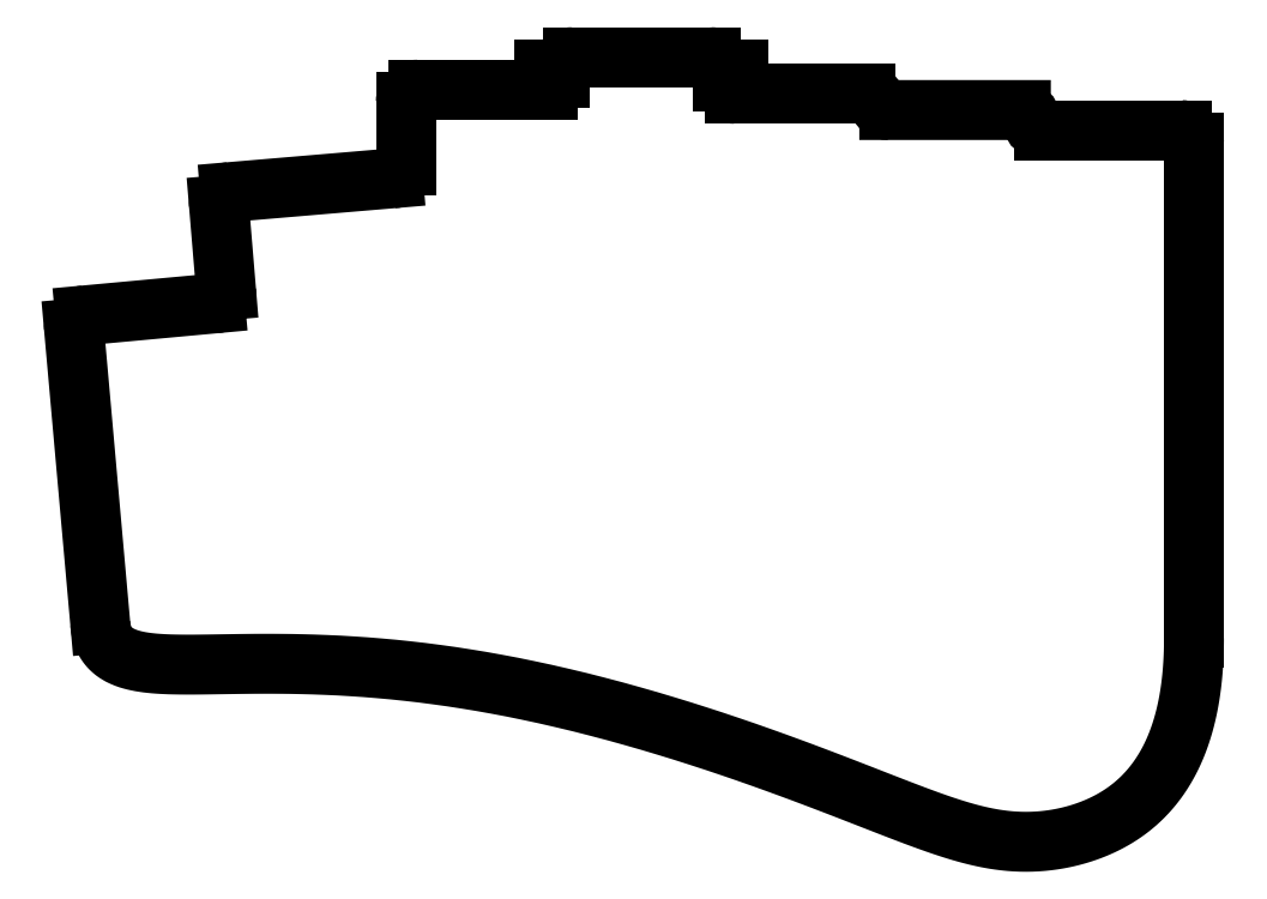
<metadata>
{"format":"dxf","ext":"dxf","renderer":"ezdxf+matplotlib","layout":"modelspace","background":"white","min_lineweight":24,"dpi":150}
</metadata>
<code>
0
SECTION
2
ENTITIES
0
LINE
8
0
10
-62.5
20
0
30
0
11
-79.5
21
0
31
0
0
LINE
8
0
10
-40.5
20
-6.501
30
0
11
-24.3
21
-6.501
31
0
0
ARC
8
0
10
-79.5
20
-1.497
30
0
40
1.497
210
0
220
-0
230
1
50
89.9
51
180.1
0
ARC
8
0
10
-59.5
20
-3.001
30
0
40
1.499
210
0
220
0
230
1
50
180
51
270
0
LINE
8
0
10
-98.5
20
-4
30
0
11
-82.5
21
-4
31
0
0
ARC
8
0
10
-40.5
20
-4.875
30
0
40
1.625
210
0
220
0
230
1
50
202.6
51
270
0
ARC
8
0
10
-62.49
20
-1.494
30
0
40
1.494
210
-0
220
0
230
1
50
-0.2465
51
90.25
0
LINE
8
0
10
-81
20
-1.5
30
0
11
-81
21
-2.5
31
0
0
ARC
8
0
10
-101.7
20
-13.25
30
0
40
1.652
210
0
220
0
230
1
50
272.7
51
360
0
LINE
8
0
10
-61
20
-3
30
0
11
-61
21
-1.5
31
0
0
ARC
8
0
10
-43.5
20
-6.129
30
0
40
1.629
210
0
220
-0
230
1
50
22.71
51
89.9
0
LINE
8
0
10
-59.5
20
-4.5
30
0
11
-43.5
21
-4.5
31
0
0
ARC
8
0
10
-4.5
20
-10.5
30
0
40
1.5
210
-0
220
0
230
1
50
0.007042
51
89.99
0
ARC
8
0
10
-121.5
20
-18.1
30
0
40
1.505
210
0
220
0
230
1
50
95.18
51
184.8
0
ARC
8
0
10
-123.6
20
-28.81
30
0
40
1.499
210
0
220
0
230
1
50
-85.03
51
5.053
0
LINE
8
0
10
-101.6
20
-14.9
30
0
11
-121.6
21
-16.6
31
0
0
ARC
8
0
10
-82.5
20
-2.501
30
0
40
1.499
210
0
220
0
230
1
50
-90.03
51
0.02887
0
LINE
8
0
10
-100
20
-5.5
30
0
11
-100
21
-13.25
31
0
0
ARC
8
0
10
-24.51
20
-8.019
30
0
40
1.532
210
0
220
-0
230
1
50
10.12
51
82.32
0
ARC
8
0
10
-139.3
20
-33.29
30
0
40
1.52
210
0
220
0
230
1
50
95.75
51
184.3
0
ARC
8
0
10
-98.5
20
-5.5
30
0
40
1.5
210
0
220
-0
230
1
50
89.99
51
180
0
LINE
8
0
10
-123
20
-18.22
30
0
11
-122.1
21
-28.67
31
0
0
LINE
8
0
10
-123.5
20
-30.3
30
0
11
-139.5
21
-31.77
31
0
0
LINE
8
0
10
-4.5
20
-9
30
0
11
-21.5
21
-9
31
0
0
ARC
8
0
10
-21.5
20
-7.475
30
0
40
1.525
210
0
220
0
230
1
50
190.4
51
270
0
LINE
8
0
10
-59
20
-2.5
30
0
11
-59
21
-1.503
31
0
0
LINE
8
0
10
-83
20
-1.502
30
0
11
-83
21
-2
31
0
0
SPLINE
8
0
70
4
71
5
72
26
73
20
74
0
42
1e-09
43
1e-10
44
1e-10
40
0
40
0
40
0
40
0
40
0
40
0
40
0.06667
40
0.1333
40
0.2
40
0.2667
40
0.3333
40
0.4
40
0.4667
40
0.5333
40
0.6
40
0.6667
40
0.7333
40
0.8
40
0.8667
40
0.9333
40
1
40
1
40
1
40
1
40
1
40
1
41
1
41
1
41
1
41
1
41
1
41
1
41
1
41
1
41
1
41
1
41
1
41
1
41
1
41
1
41
1
41
1
41
1
41
1
41
1
41
1
10
-3
20
-71.5
30
0
10
-3
20
-73.69
30
0
10
-3.211
20
-77.83
30
0
10
-4.164
20
-83.32
30
0
10
-6.741
20
-89.15
30
0
10
-11.88
20
-94
30
0
10
-18.57
20
-96.47
30
0
10
-25.04
20
-96.98
30
0
10
-31.42
20
-95.69
30
0
10
-39.63
20
-92.53
30
0
10
-51.48
20
-87.75
30
0
10
-68.01
20
-81.91
30
0
10
-87.14
20
-76.9
30
0
10
-104.8
20
-74.63
30
0
10
-119.3
20
-74.49
30
0
10
-129.8
20
-75.05
30
0
10
-134.9
20
-74.47
30
0
10
-136.9
20
-72.7
30
0
10
-137.5
20
-70.82
30
0
10
-137.6
20
-69.7
30
0
0
ARC
8
0
10
-4.5
20
-10.5
30
0
40
1.5
210
-0
220
0
230
1
50
0.007042
51
89.99
0
ARC
8
0
10
-98.5
20
-5.5
30
0
40
1.5
210
0
220
0
230
1
50
180
51
180
0
LINE
8
0
10
-4.5
20
-9
30
0
11
-21.5
21
-9
31
0
0
ARC
8
0
10
-17.75
20
-94.2
30
0
40
1.5
210
0
220
0
230
1
50
329.9
51
330
0
ARC
8
0
10
-79.5
20
-1.497
30
0
40
1.497
210
0
220
-0
230
1
50
89.9
51
90.1
0
ARC
8
0
10
-79.5
20
-1.497
30
0
40
1.497
210
0
220
0
230
1
50
179.9
51
180.1
0
ARC
8
0
10
-98.5
20
-5.5
30
0
40
1.5
210
0
220
-0
230
1
50
89.99
51
90.01
0
ARC
8
0
10
-136.1
20
-69.45
30
0
40
1.5
210
0
220
0
230
1
50
185
51
185.2
0
ARC
8
0
10
-121.5
20
-18.1
30
0
40
1.505
210
0
220
0
230
1
50
184.7
51
184.8
0
LINE
8
0
10
-140.8
20
-33.4
30
0
11
-137.6
21
-69.7
31
0
0
ARC
8
0
10
-62.49
20
-1.494
30
0
40
1.494
210
-0
220
0
230
1
50
-0.2465
51
0.2465
0
ARC
8
0
10
-62.49
20
-1.494
30
0
40
1.494
210
-0
220
0
230
1
50
89.75
51
90.25
0
LINE
8
0
10
-3
20
-10.5
30
0
11
-3
21
-71.5
31
0
0
ENDSEC
0
EOF

</code>
